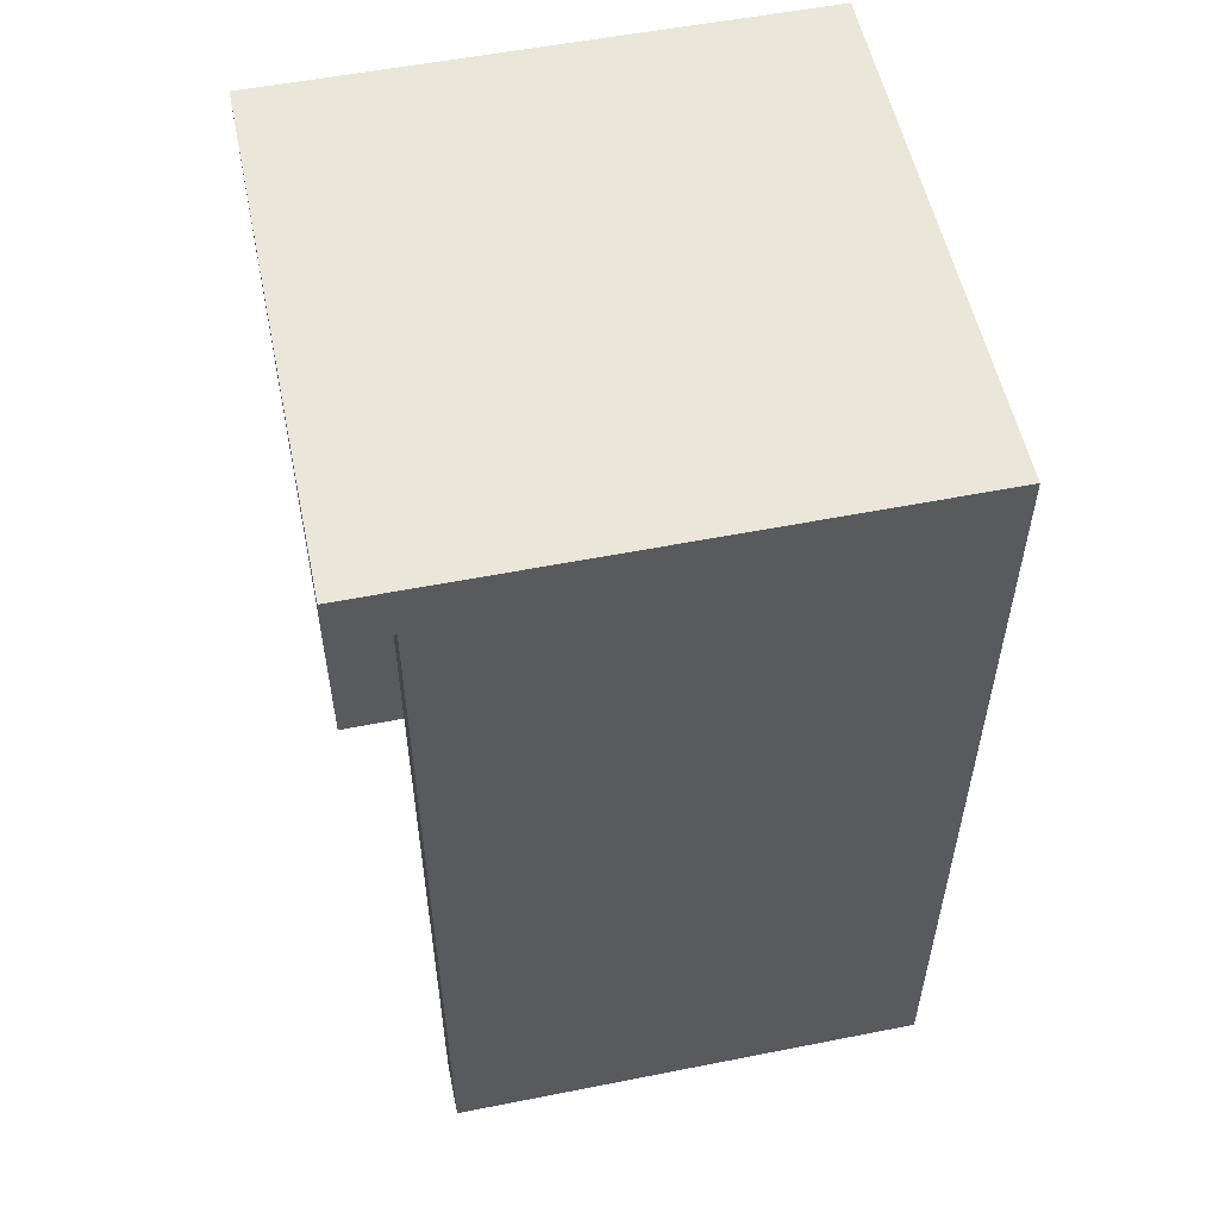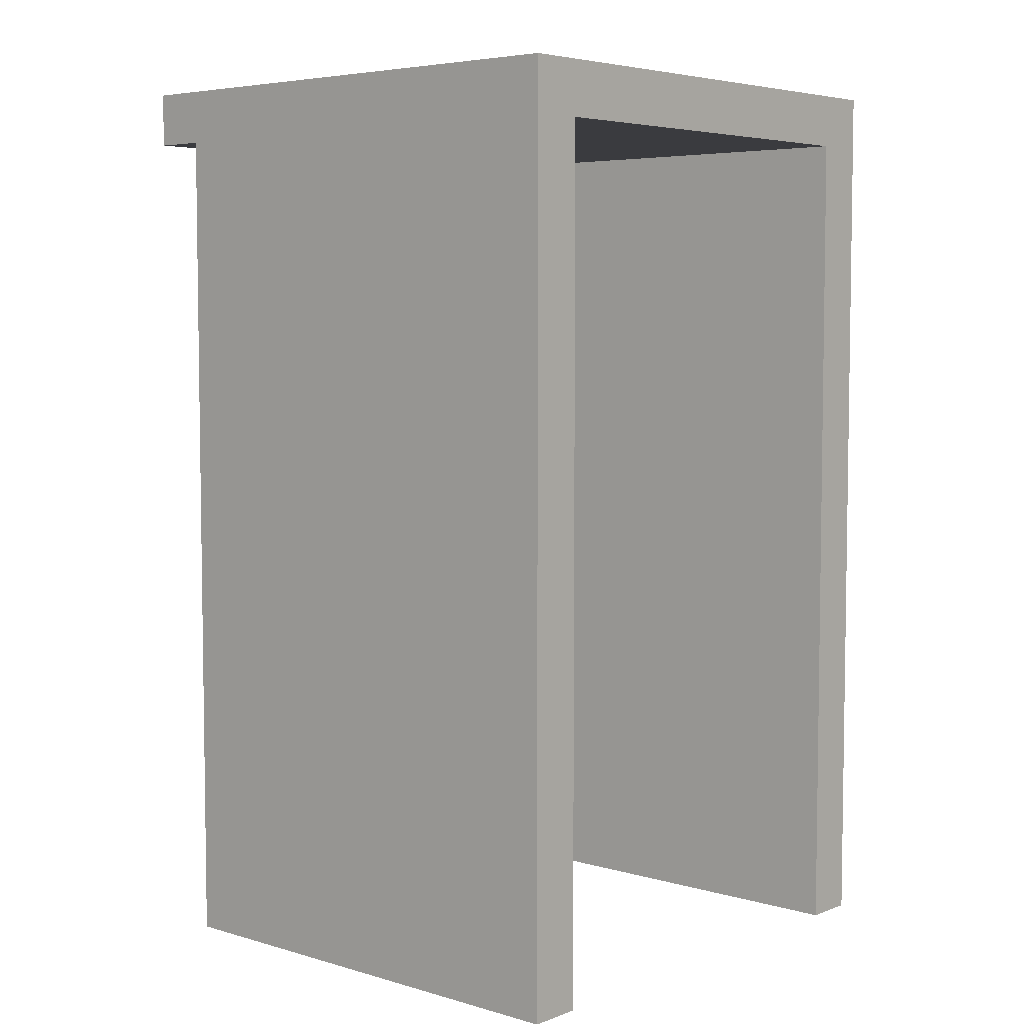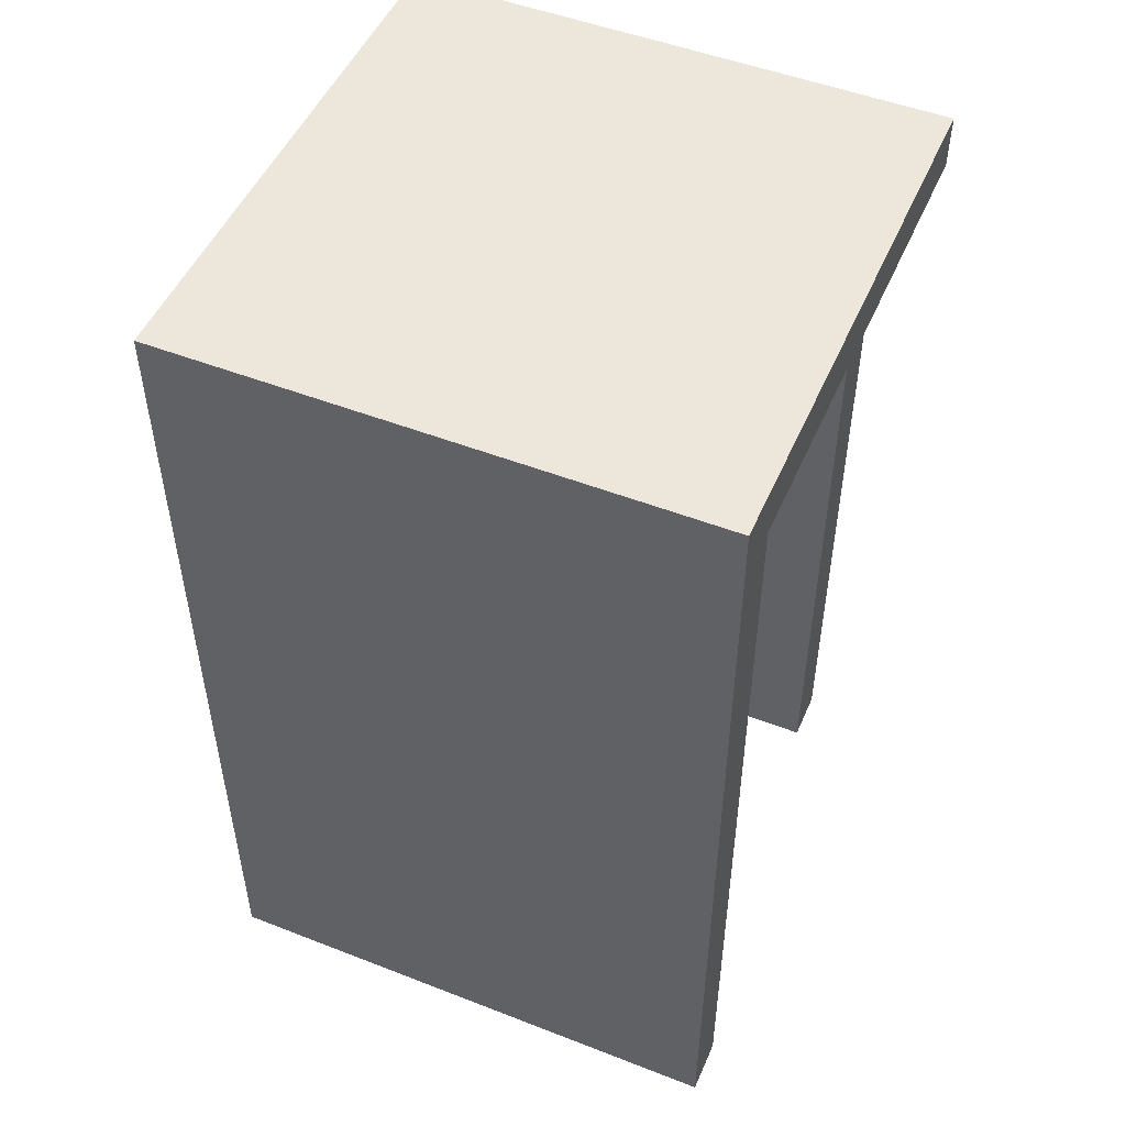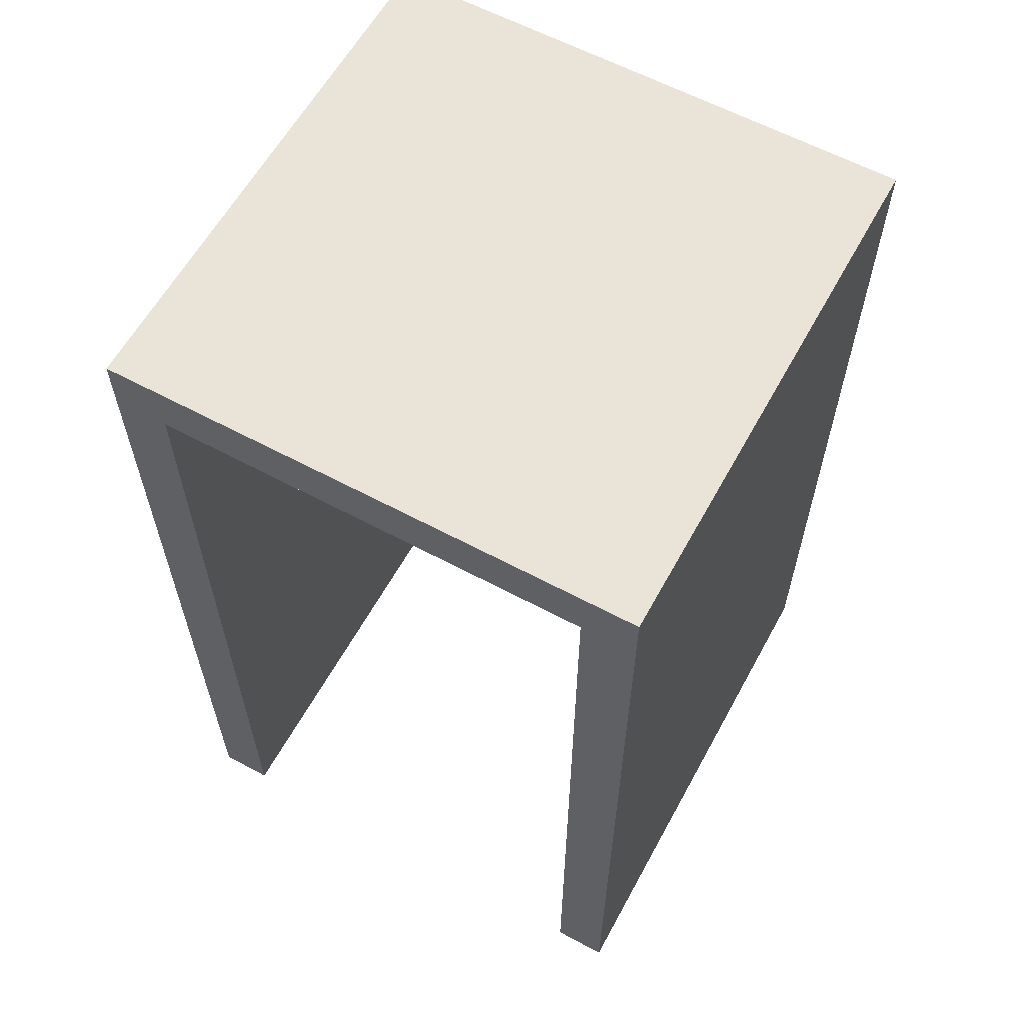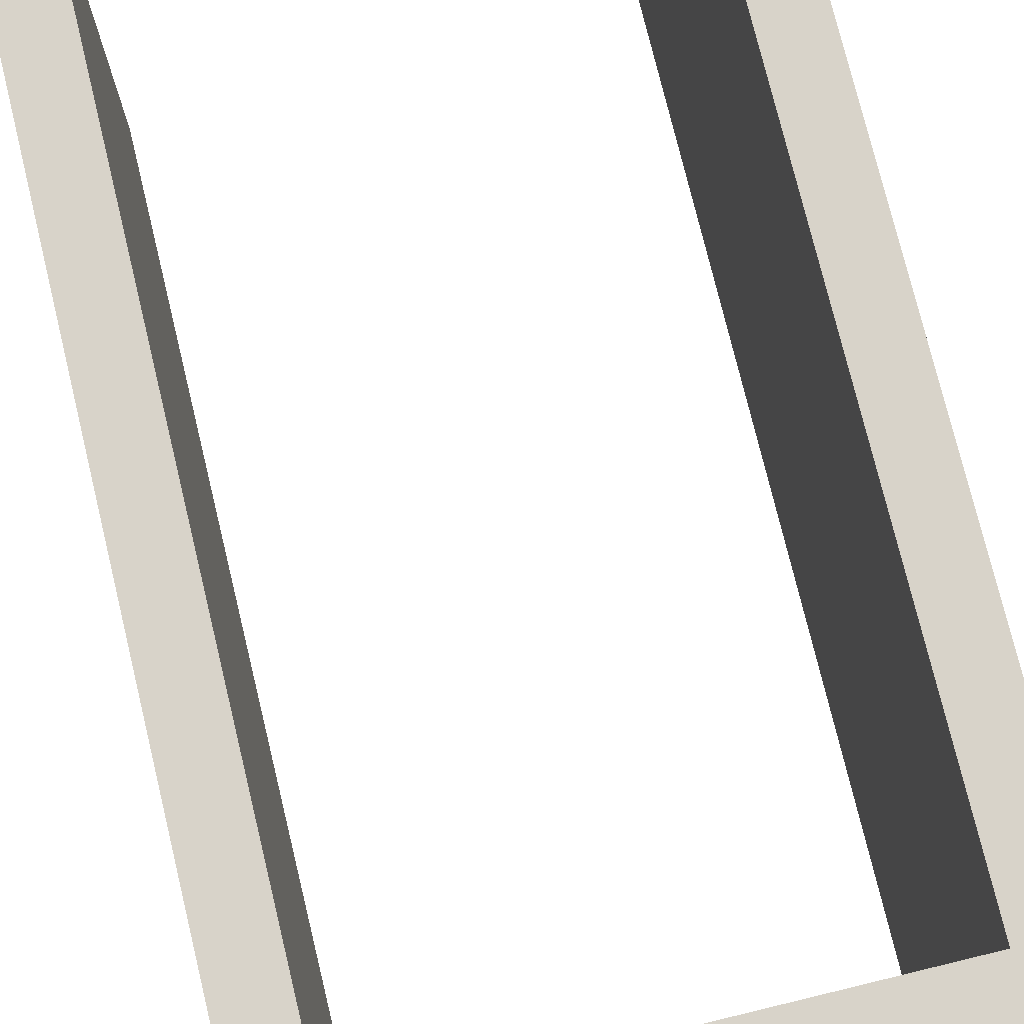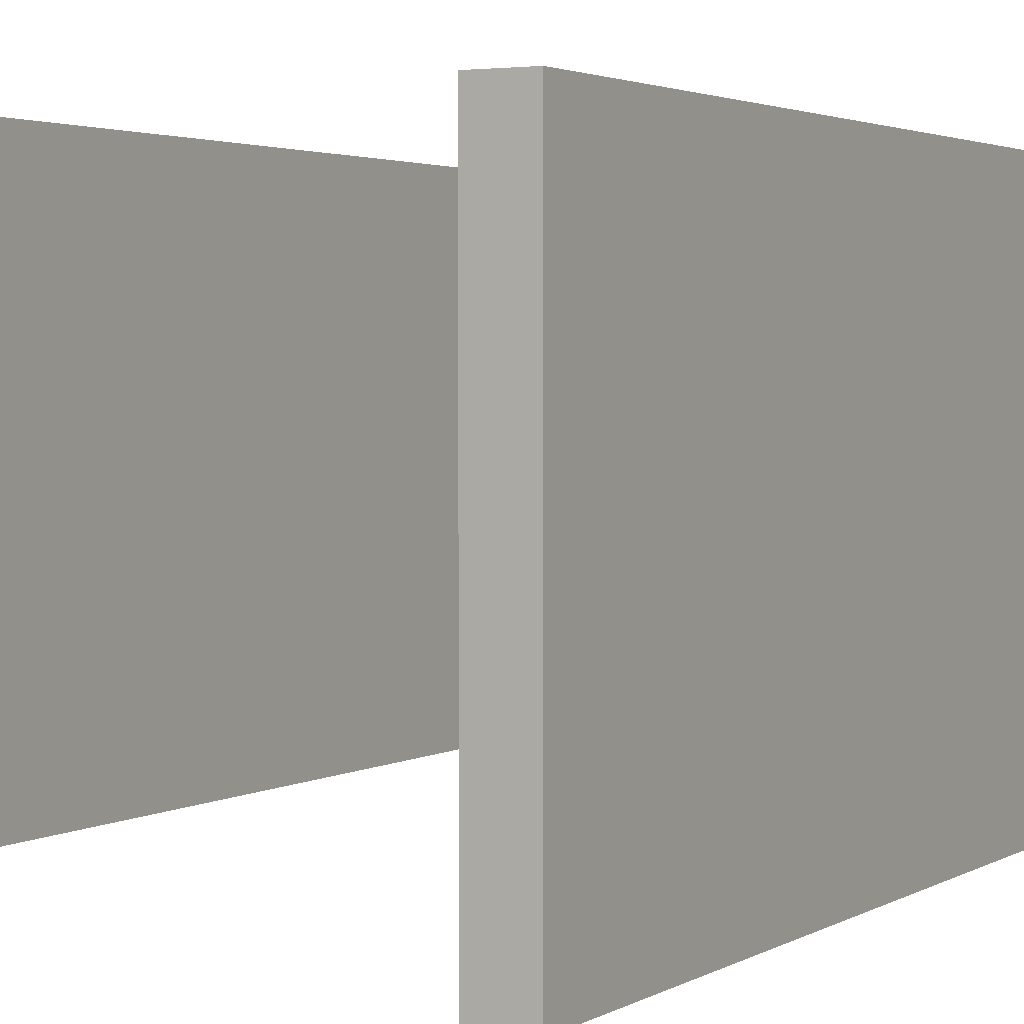
<metadata>
{"format":"obj","ext":"obj","renderer":"f3d","projection":"perspective","resolution":1024,"background":"white","views":[{"elev":54.8,"azim":-101.8,"up":"+Y"},{"elev":5.3,"azim":-48.6,"up":"+Y"},{"elev":50.3,"azim":113.1,"up":"+Y"},{"elev":60.9,"azim":28.7,"up":"+Y"},{"elev":76.0,"azim":166.4,"up":"+Z"},{"elev":2.6,"azim":28.6,"up":"+Z"}]}
</metadata>
<code>
g Bowling no details-6
v -5 0 5
v -5 0 -4
v -5 16 -4
v -5 16 -5
v -5 17 5
v -5 17 -5
v 4 0 5
v 4 0 -5
v 4 16 5
v 4 16 -5
v -4 0 5
v -4 0 -4
v -4 16 5
v -4 16 -4
v 5 0 5
v 5 0 -5
v 5 17 5
v 5 17 -5
v -5 0 5
v -5 17 5
v -4 0 5
v -4 16 5
v 4 0 5
v 4 16 5
v 5 0 5
v 5 17 5
v -5 0 -4
v -5 16 -4
v -4 0 -4
v -4 16 -4
v -5 16 -5
v -5 17 -5
v 4 0 -5
v 4 16 -5
v 5 0 -5
v 5 17 -5
v -5 0 5
v -4 0 5
v 4 0 5
v 5 0 5
v -5 0 -4
v -4 0 -4
v 4 0 -5
v 5 0 -5
v -4 16 5
v 4 16 5
v -5 16 -4
v -4 16 -4
v -5 16 -5
v 4 16 -5
v -5 17 5
v 5 17 5
v -5 17 -5
v 5 17 -5
f 3 2 1
f 5 3 1
f 5 4 3
f 6 4 5
f 9 8 7
f 10 8 9
f 11 12 13
f 13 12 14
f 15 16 17
f 17 16 18
f 21 20 19
f 22 20 21
f 24 20 22
f 25 24 23
f 26 20 24
f 26 24 25
f 27 28 29
f 29 28 30
f 31 32 34
f 33 34 35
f 34 32 36
f 35 34 36
f 41 38 37
f 42 38 41
f 43 40 39
f 44 40 43
f 48 46 45
f 49 48 47
f 50 46 48
f 50 48 49
f 51 52 53
f 53 52 54

</code>
